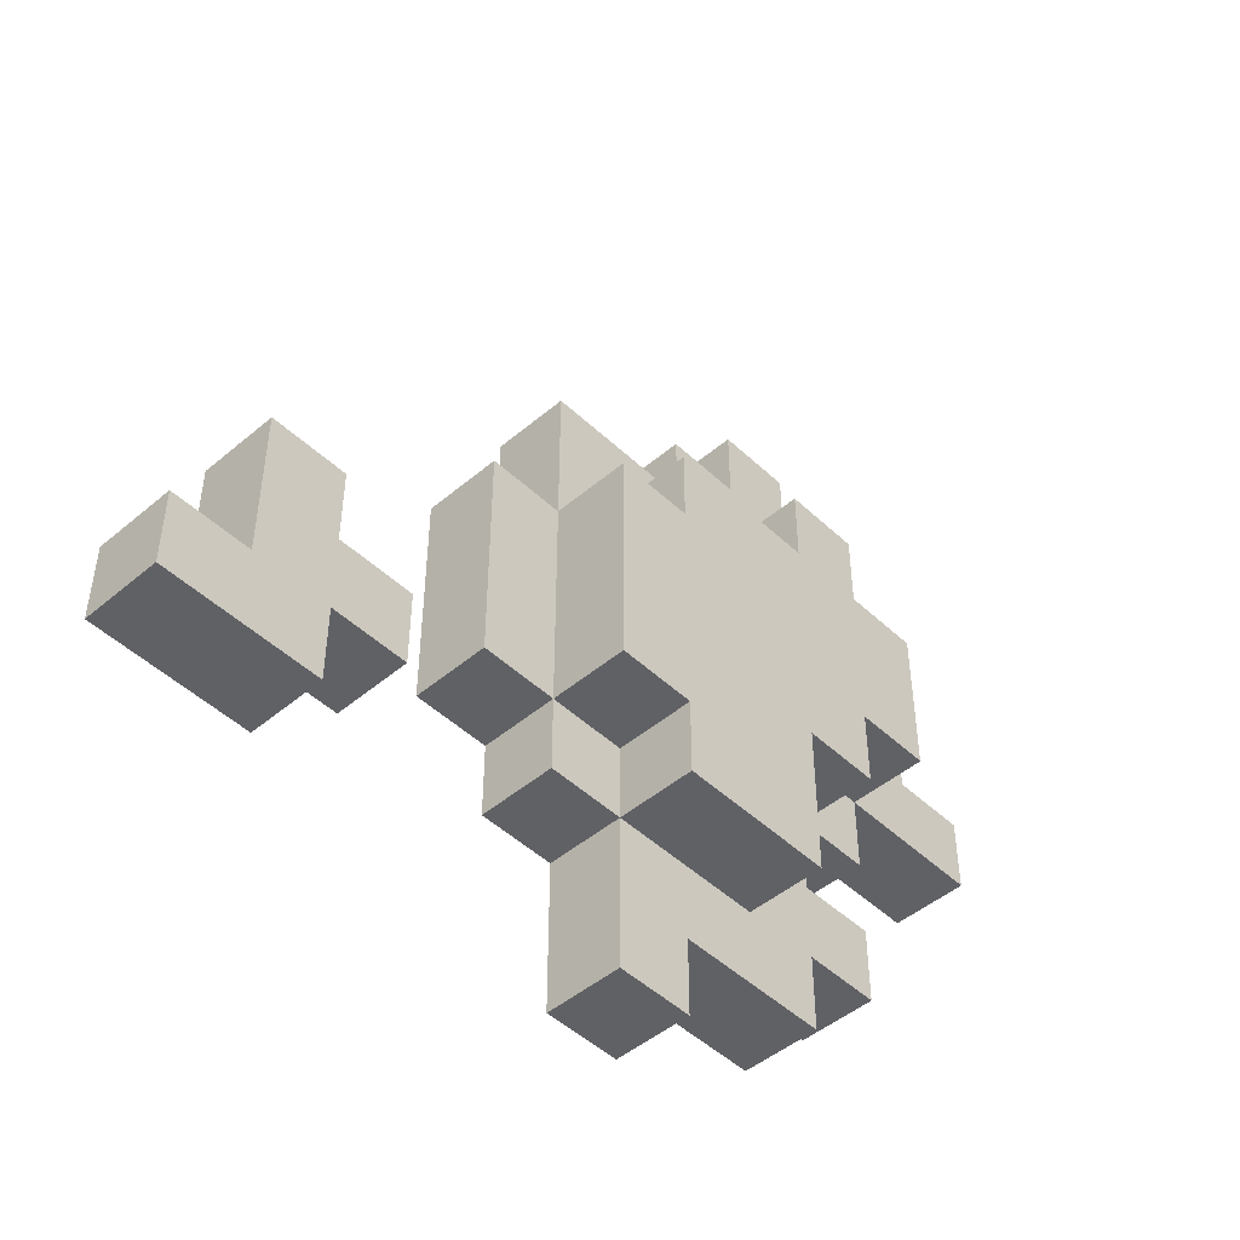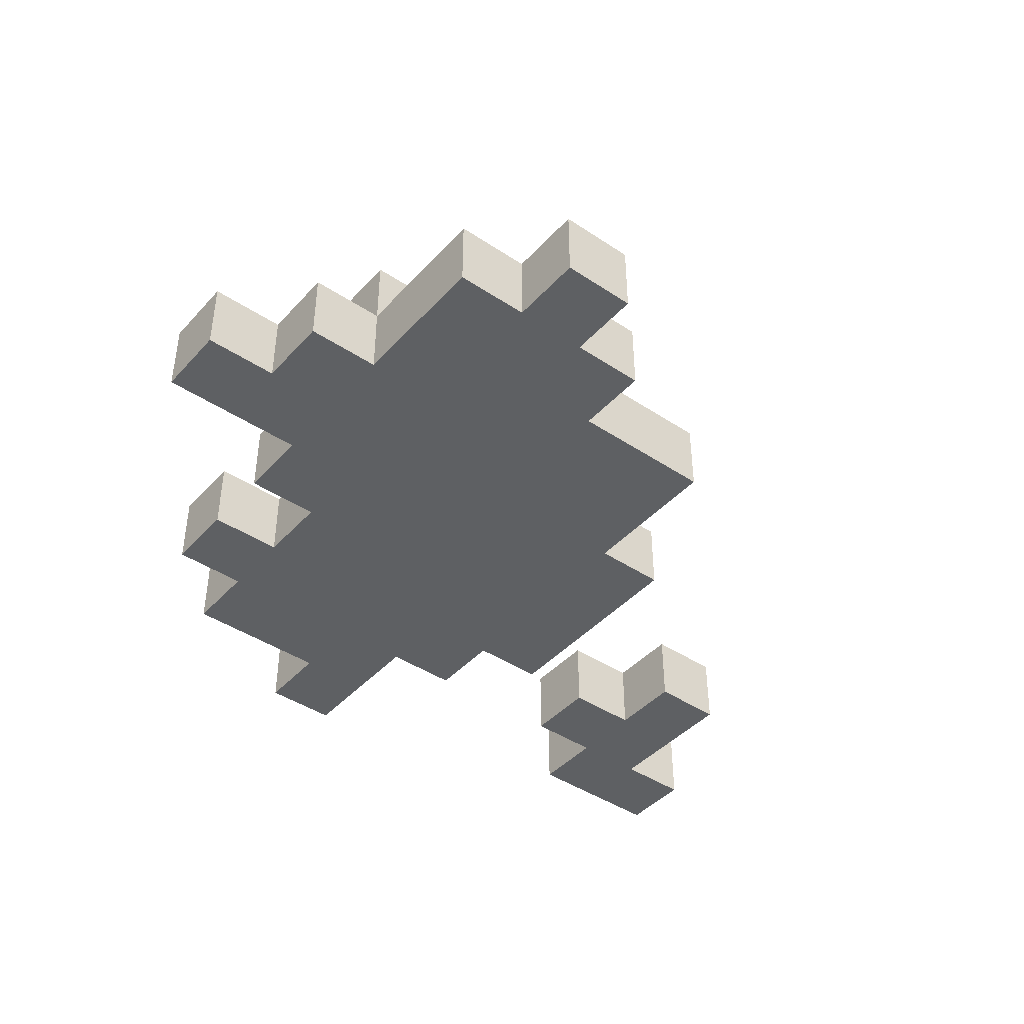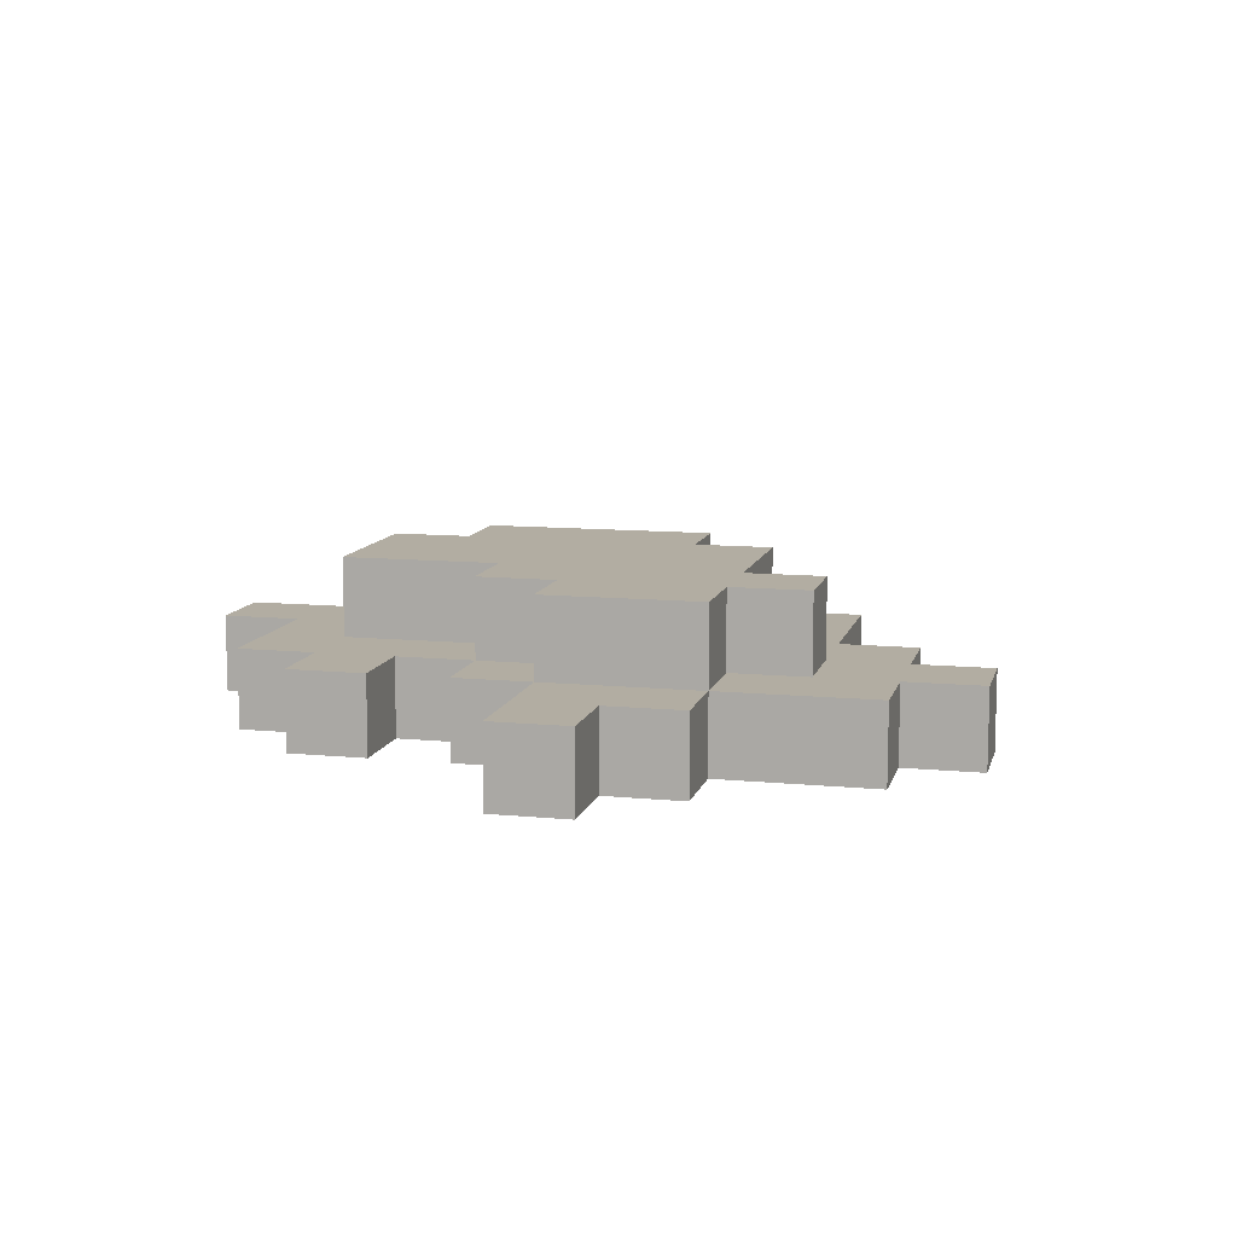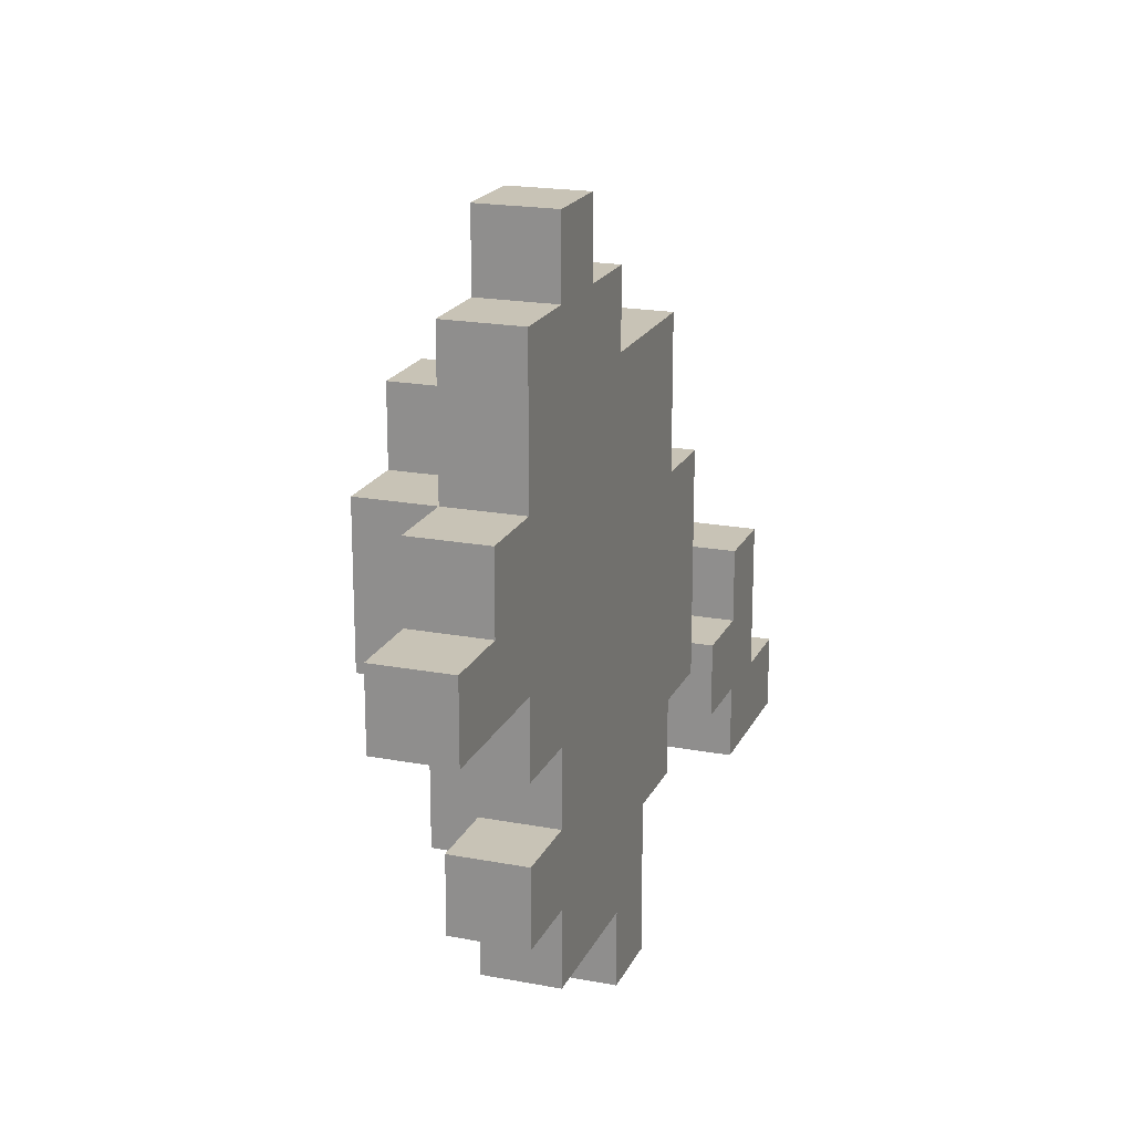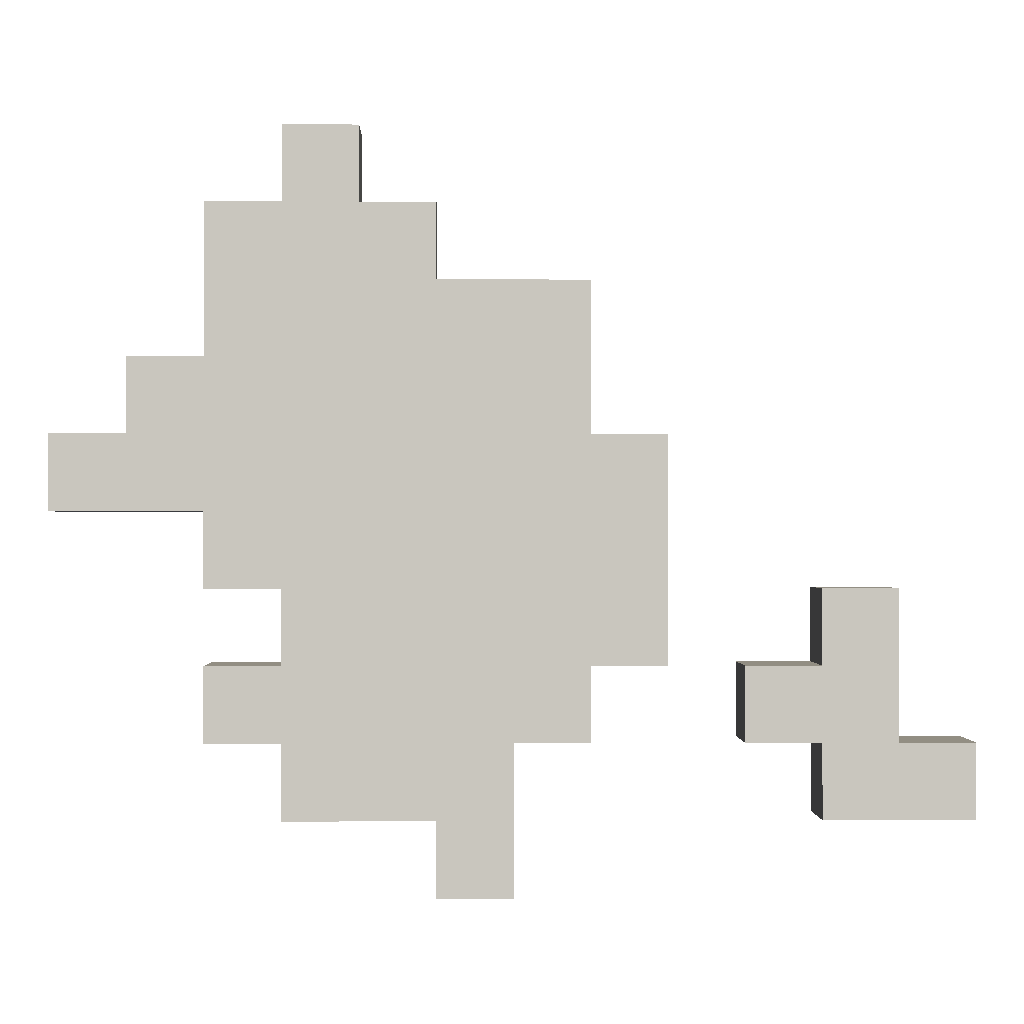
<metadata>
{"format":"obj","ext":"obj","renderer":"f3d","projection":"perspective","resolution":1024,"background":"white","views":[{"elev":-47.6,"azim":133.5,"up":"+Z"},{"elev":-42.7,"azim":-38.4,"up":"+Y"},{"elev":10.6,"azim":-76.3,"up":"+Y"},{"elev":19.5,"azim":-70.6,"up":"+Z"},{"elev":-0.6,"azim":-1.3,"up":"+Z"}]}
</metadata>
<code>
o
v -0.3 0 -0.1
v -0.3 0 -0.2
v -0.3 0.1 -0.1
v -0.3 0.1 -0.2
v -0.2 0 0
v -0.2 0 -0.1
v -0.2 0.1 0
v -0.2 0.1 -0.1
v -0.1 0 0.2
v -0.1 0 0
v -0.1 0 -0.2
v -0.1 0 -0.3
v -0.1 0 -0.4
v -0.1 0 -0.5
v -0.1 0.1 0.2
v -0.1 0.1 0
v -0.1 0.1 -0.1
v -0.1 0.1 -0.2
v -0.1 0.1 -0.3
v -0.1 0.1 -0.4
v -0.1 0.1 -0.5
v -0.1 0.2 0
v -0.1 0.2 -0.1
v -0.1 0.2 -0.2
v 0 0 0.3
v 0 0 0.2
v 0 0 -0.3
v 0 0 -0.4
v 0 0 -0.5
v 0 0 -0.6
v 0 0.1 0.3
v 0 0.1 0.2
v 0 0.1 0.1
v 0 0.1 0
v 0 0.1 -0.2
v 0 0.1 -0.3
v 0 0.1 -0.4
v 0 0.1 -0.5
v 0 0.1 -0.6
v 0 0.2 0.1
v 0 0.2 0
v 0 0.2 -0.2
v 0 0.2 -0.3
v 0.1 0.1 -0.3
v 0.1 0.1 -0.5
v 0.1 0.2 -0.3
v 0.1 0.2 -0.5
v 0.2 0 -0.6
v 0.2 0 -0.7
v 0.2 0.1 -0.6
v 0.2 0.1 -0.7
v 0.6 0 -0.4
v 0.6 0 -0.5
v 0.6 0.1 -0.4
v 0.6 0.1 -0.5
v 0.7 0 -0.3
v 0.7 0 -0.4
v 0.7 0 -0.5
v 0.7 0 -0.6
v 0.7 0.1 -0.3
v 0.7 0.1 -0.4
v 0.7 0.1 -0.5
v 0.7 0.1 -0.6
v 0.1 0 0.3
v 0.1 0 0.2
v 0.1 0.1 0.3
v 0.1 0.1 0.2
v 0.1 0.1 0.1
v 0.1 0.1 0
v 0.1 0.2 0.1
v 0.1 0.2 0
v 0.2 0 0.2
v 0.2 0 0.1
v 0.2 0.1 0.2
v 0.2 0.1 0.1
v 0.3 0 -0.5
v 0.3 0 -0.7
v 0.3 0.1 0
v 0.3 0.1 -0.1
v 0.3 0.1 -0.4
v 0.3 0.1 -0.5
v 0.3 0.1 -0.7
v 0.3 0.2 0
v 0.3 0.2 -0.1
v 0.3 0.2 -0.4
v 0.3 0.2 -0.5
v 0.4 0 0.1
v 0.4 0 0
v 0.4 0 -0.1
v 0.4 0 -0.4
v 0.4 0 -0.5
v 0.4 0.1 0.1
v 0.4 0.1 0
v 0.4 0.1 -0.1
v 0.4 0.1 -0.2
v 0.4 0.1 -0.4
v 0.4 0.1 -0.5
v 0.4 0.2 -0.1
v 0.4 0.2 -0.2
v 0.4 0.2 -0.4
v 0.5 0 -0.1
v 0.5 0 -0.4
v 0.5 0.1 -0.1
v 0.5 0.1 -0.4
v 0.8 0 -0.3
v 0.8 0 -0.4
v 0.8 0 -0.5
v 0.8 0.1 -0.3
v 0.8 0.1 -0.4
v 0.8 0.1 -0.5
v 0.9 0 -0.5
v 0.9 0 -0.6
v 0.9 0.1 -0.5
v 0.9 0.1 -0.6
v 0 0 0.3
v 0 0.1 0.3
v 0.1 0 0.3
v 0.1 0.1 0.3
v -0.1 0 0.2
v -0.1 0.1 0.2
v 0 0 0.2
v 0 0.1 0.2
v 0.1 0 0.2
v 0.1 0.1 0.2
v 0.2 0 0.2
v 0.2 0.1 0.2
v 0 0.1 0.1
v 0 0.2 0.1
v 0.1 0.1 0.1
v 0.1 0.2 0.1
v 0.2 0 0.1
v 0.2 0.1 0.1
v 0.3 0 0.1
v 0.3 0.1 0.1
v 0.4 0 0.1
v 0.4 0.1 0.1
v -0.2 0 0
v -0.2 0.1 0
v -0.1 0 0
v -0.1 0.1 0
v -0.1 0.2 0
v 0 0.1 0
v 0 0.2 0
v 0.1 0.1 0
v 0.1 0.2 0
v 0.2 0.1 0
v 0.2 0.2 0
v 0.3 0.1 0
v 0.3 0.2 0
v -0.3 0 -0.1
v -0.3 0.1 -0.1
v -0.2 0 -0.1
v -0.2 0.1 -0.1
v 0.3 0.1 -0.1
v 0.3 0.2 -0.1
v 0.4 0 -0.1
v 0.4 0.1 -0.1
v 0.4 0.2 -0.1
v 0.5 0 -0.1
v 0.5 0.1 -0.1
v 0.7 0 -0.3
v 0.7 0.1 -0.3
v 0.8 0 -0.3
v 0.8 0.1 -0.3
v -0.1 0 -0.4
v -0.1 0.1 -0.4
v 0 0 -0.4
v 0 0.1 -0.4
v 0.6 0 -0.4
v 0.6 0.1 -0.4
v 0.7 0 -0.4
v 0.7 0.1 -0.4
v 0.8 0 -0.5
v 0.8 0.1 -0.5
v 0.9 0 -0.5
v 0.9 0.1 -0.5
v -0.3 0 -0.2
v -0.3 0.1 -0.2
v -0.2 0 -0.2
v -0.2 0.1 -0.2
v -0.1 0 -0.2
v -0.1 0.1 -0.2
v -0.1 0.2 -0.2
v 0 0.1 -0.2
v 0 0.2 -0.2
v -0.1 0 -0.3
v -0.1 0.1 -0.3
v 0 0 -0.3
v 0 0.1 -0.3
v 0 0.2 -0.3
v 0.1 0.1 -0.3
v 0.1 0.2 -0.3
v 0.3 0.1 -0.4
v 0.3 0.2 -0.4
v 0.4 0 -0.4
v 0.4 0.1 -0.4
v 0.4 0.2 -0.4
v 0.5 0 -0.4
v 0.5 0.1 -0.4
v -0.1 0 -0.5
v -0.1 0.1 -0.5
v 0 0 -0.5
v 0 0.1 -0.5
v 0.1 0.1 -0.5
v 0.1 0.2 -0.5
v 0.2 0.1 -0.5
v 0.2 0.2 -0.5
v 0.3 0 -0.5
v 0.3 0.1 -0.5
v 0.3 0.2 -0.5
v 0.4 0 -0.5
v 0.4 0.1 -0.5
v 0.6 0 -0.5
v 0.6 0.1 -0.5
v 0.7 0 -0.5
v 0.7 0.1 -0.5
v 0 0 -0.6
v 0 0.1 -0.6
v 0.1 0 -0.6
v 0.1 0.1 -0.6
v 0.2 0 -0.6
v 0.2 0.1 -0.6
v 0.7 0 -0.6
v 0.7 0.1 -0.6
v 0.9 0 -0.6
v 0.9 0.1 -0.6
v 0.2 0 -0.7
v 0.2 0.1 -0.7
v 0.3 0 -0.7
v 0.3 0.1 -0.7
v 0 0 0.3
v 0.1 0 0.3
v -0.1 0 0.2
v 0 0 0.2
v 0.1 0 0.2
v 0.2 0 0.2
v 0 0 0.1
v 0.1 0 0.1
v 0.2 0 0.1
v 0.3 0 0.1
v 0.4 0 0.1
v -0.2 0 0
v -0.1 0 0
v 0.3 0 0
v 0.4 0 0
v -0.3 0 -0.1
v -0.2 0 -0.1
v -0.1 0 -0.1
v 0 0 -0.1
v 0.3 0 -0.1
v 0.4 0 -0.1
v 0.5 0 -0.1
v -0.3 0 -0.2
v -0.2 0 -0.2
v -0.1 0 -0.2
v 0 0 -0.2
v -0.1 0 -0.3
v 0 0 -0.3
v 0.1 0 -0.3
v 0.2 0 -0.3
v 0.3 0 -0.3
v 0.7 0 -0.3
v 0.8 0 -0.3
v -0.1 0 -0.4
v 0 0 -0.4
v 0.3 0 -0.4
v 0.4 0 -0.4
v 0.5 0 -0.4
v 0.6 0 -0.4
v 0.7 0 -0.4
v 0.8 0 -0.4
v -0.1 0 -0.5
v 0 0 -0.5
v 0.1 0 -0.5
v 0.3 0 -0.5
v 0.4 0 -0.5
v 0.6 0 -0.5
v 0.7 0 -0.5
v 0.8 0 -0.5
v 0.9 0 -0.5
v 0 0 -0.6
v 0.1 0 -0.6
v 0.2 0 -0.6
v 0.7 0 -0.6
v 0.9 0 -0.6
v 0.2 0 -0.7
v 0.3 0 -0.7
v 0 0.1 0.3
v 0.1 0.1 0.3
v -0.1 0.1 0.2
v 0 0.1 0.2
v 0.1 0.1 0.2
v 0.2 0.1 0.2
v 0 0.1 0.1
v 0.1 0.1 0.1
v 0.2 0.1 0.1
v 0.3 0.1 0.1
v 0.4 0.1 0.1
v -0.2 0.1 0
v -0.1 0.1 0
v 0 0.1 0
v 0.1 0.1 0
v 0.2 0.1 0
v 0.3 0.1 0
v 0.4 0.1 0
v -0.3 0.1 -0.1
v -0.2 0.1 -0.1
v -0.1 0.1 -0.1
v 0.3 0.1 -0.1
v 0.4 0.1 -0.1
v 0.5 0.1 -0.1
v -0.3 0.1 -0.2
v -0.2 0.1 -0.2
v -0.1 0.1 -0.2
v 0 0.1 -0.2
v 0.4 0.1 -0.2
v -0.1 0.1 -0.3
v 0 0.1 -0.3
v 0.1 0.1 -0.3
v 0.7 0.1 -0.3
v 0.8 0.1 -0.3
v -0.1 0.1 -0.4
v 0 0.1 -0.4
v 0.3 0.1 -0.4
v 0.4 0.1 -0.4
v 0.5 0.1 -0.4
v 0.6 0.1 -0.4
v 0.7 0.1 -0.4
v 0.8 0.1 -0.4
v -0.1 0.1 -0.5
v 0 0.1 -0.5
v 0.1 0.1 -0.5
v 0.2 0.1 -0.5
v 0.3 0.1 -0.5
v 0.4 0.1 -0.5
v 0.6 0.1 -0.5
v 0.7 0.1 -0.5
v 0.8 0.1 -0.5
v 0.9 0.1 -0.5
v 0 0.1 -0.6
v 0.1 0.1 -0.6
v 0.2 0.1 -0.6
v 0.7 0.1 -0.6
v 0.9 0.1 -0.6
v 0.2 0.1 -0.7
v 0.3 0.1 -0.7
v 0 0.2 0.1
v 0.1 0.2 0.1
v -0.1 0.2 0
v 0 0.2 0
v 0.1 0.2 0
v 0.2 0.2 0
v 0.3 0.2 0
v -0.1 0.2 -0.1
v 0 0.2 -0.1
v 0.2 0.2 -0.1
v 0.3 0.2 -0.1
v 0.4 0.2 -0.1
v -0.1 0.2 -0.2
v 0 0.2 -0.2
v 0.1 0.2 -0.2
v 0.3 0.2 -0.2
v 0.4 0.2 -0.2
v 0 0.2 -0.3
v 0.1 0.2 -0.3
v 0.2 0.2 -0.3
v 0.3 0.2 -0.4
v 0.4 0.2 -0.4
v 0.1 0.2 -0.5
v 0.2 0.2 -0.5
v 0.3 0.2 -0.5
f 3 2 1
f 4 2 3
f 7 6 5
f 8 6 7
f 15 10 9
f 16 10 15
f 18 12 11
f 19 12 18
f 20 14 13
f 21 14 20
f 22 17 16
f 23 18 17
f 23 17 22
f 24 18 23
f 31 26 25
f 32 26 31
f 36 28 27
f 37 28 36
f 38 30 29
f 39 30 38
f 40 34 33
f 41 34 40
f 42 36 35
f 43 36 42
f 46 45 44
f 47 45 46
f 50 49 48
f 51 49 50
f 54 53 52
f 55 53 54
f 60 57 56
f 61 57 60
f 62 59 58
f 63 59 62
f 64 65 66
f 66 65 67
f 68 69 70
f 70 69 71
f 72 73 74
f 74 73 75
f 76 77 81
f 81 77 82
f 78 79 83
f 83 79 84
f 80 81 85
f 85 81 86
f 87 88 92
f 88 89 93
f 92 88 93
f 93 89 94
f 90 91 96
f 96 91 97
f 94 95 98
f 95 96 99
f 98 95 99
f 99 96 100
f 101 102 103
f 103 102 104
f 105 106 108
f 106 107 109
f 108 106 109
f 109 107 110
f 111 112 113
f 113 112 114
f 117 116 115
f 118 116 117
f 121 120 119
f 122 120 121
f 125 124 123
f 126 124 125
f 129 128 127
f 130 128 129
f 133 132 131
f 134 132 133
f 135 134 133
f 136 134 135
f 139 138 137
f 140 138 139
f 142 141 140
f 143 141 142
f 146 145 144
f 147 145 146
f 148 147 146
f 149 147 148
f 152 151 150
f 153 151 152
f 157 155 154
f 158 155 157
f 159 157 156
f 160 157 159
f 163 162 161
f 164 162 163
f 167 166 165
f 168 166 167
f 171 170 169
f 172 170 171
f 175 174 173
f 176 174 175
f 177 178 179
f 179 178 180
f 179 180 181
f 181 180 182
f 182 183 184
f 184 183 185
f 186 187 188
f 188 187 189
f 189 190 191
f 191 190 192
f 193 194 196
f 196 194 197
f 195 196 198
f 198 196 199
f 200 201 202
f 202 201 203
f 204 205 206
f 206 205 207
f 206 207 209
f 209 207 210
f 208 209 211
f 211 209 212
f 213 214 215
f 215 214 216
f 217 218 219
f 219 218 220
f 219 220 221
f 221 220 222
f 223 224 225
f 225 224 226
f 227 228 229
f 229 228 230
f 234 232 231
f 235 232 234
f 237 234 233
f 237 235 234
f 238 236 235
f 238 235 237
f 239 236 238
f 243 237 233
f 244 241 240
f 244 240 239
f 245 241 244
f 247 243 242
f 248 237 243
f 248 243 247
f 249 238 237
f 249 237 248
f 249 239 238
f 250 244 239
f 250 245 244
f 251 245 250
f 253 247 246
f 254 248 247
f 254 247 253
f 255 249 248
f 255 248 254
f 256 239 249
f 256 249 255
f 257 256 255
f 258 239 256
f 258 256 257
f 259 239 258
f 260 251 250
f 260 239 259
f 260 252 251
f 260 250 239
f 261 252 260
f 265 259 258
f 266 252 261
f 266 261 260
f 267 252 266
f 268 252 267
f 270 263 262
f 271 263 270
f 272 265 264
f 273 259 265
f 273 265 272
f 274 260 259
f 274 259 273
f 275 266 260
f 275 267 266
f 276 267 275
f 277 271 270
f 277 270 269
f 278 271 277
f 279 271 278
f 281 274 273
f 282 260 274
f 282 274 281
f 283 275 260
f 283 260 282
f 284 279 278
f 284 280 279
f 285 280 284
f 286 275 283
f 287 275 286
f 288 289 291
f 291 289 292
f 290 291 294
f 291 292 294
f 292 293 295
f 294 292 295
f 295 293 296
f 290 294 300
f 300 294 301
f 295 296 302
f 296 297 303
f 302 296 303
f 297 298 304
f 303 297 304
f 304 298 305
f 299 300 307
f 307 300 308
f 304 305 309
f 309 305 310
f 306 307 312
f 307 308 313
f 312 307 313
f 313 308 314
f 310 311 316
f 314 315 317
f 317 315 318
f 318 319 323
f 316 311 325
f 325 311 326
f 320 321 328
f 328 321 329
f 322 323 330
f 323 319 331
f 330 323 331
f 331 319 332
f 324 325 334
f 334 325 335
f 328 329 336
f 327 328 336
f 336 329 337
f 337 329 338
f 331 332 340
f 332 333 341
f 340 332 341
f 333 334 342
f 341 333 342
f 337 338 343
f 338 339 343
f 343 339 344
f 342 334 345
f 345 334 346
f 347 348 350
f 350 348 351
f 349 350 354
f 350 351 354
f 354 351 355
f 352 353 356
f 351 352 356
f 356 353 357
f 354 355 359
f 355 351 360
f 359 355 360
f 351 356 361
f 360 351 361
f 356 357 361
f 357 358 362
f 361 357 362
f 362 358 363
f 360 361 364
f 362 363 364
f 361 362 364
f 364 363 365
f 365 363 366
f 366 363 367
f 367 363 368
f 365 366 369
f 366 367 370
f 369 366 370
f 370 367 371

</code>
